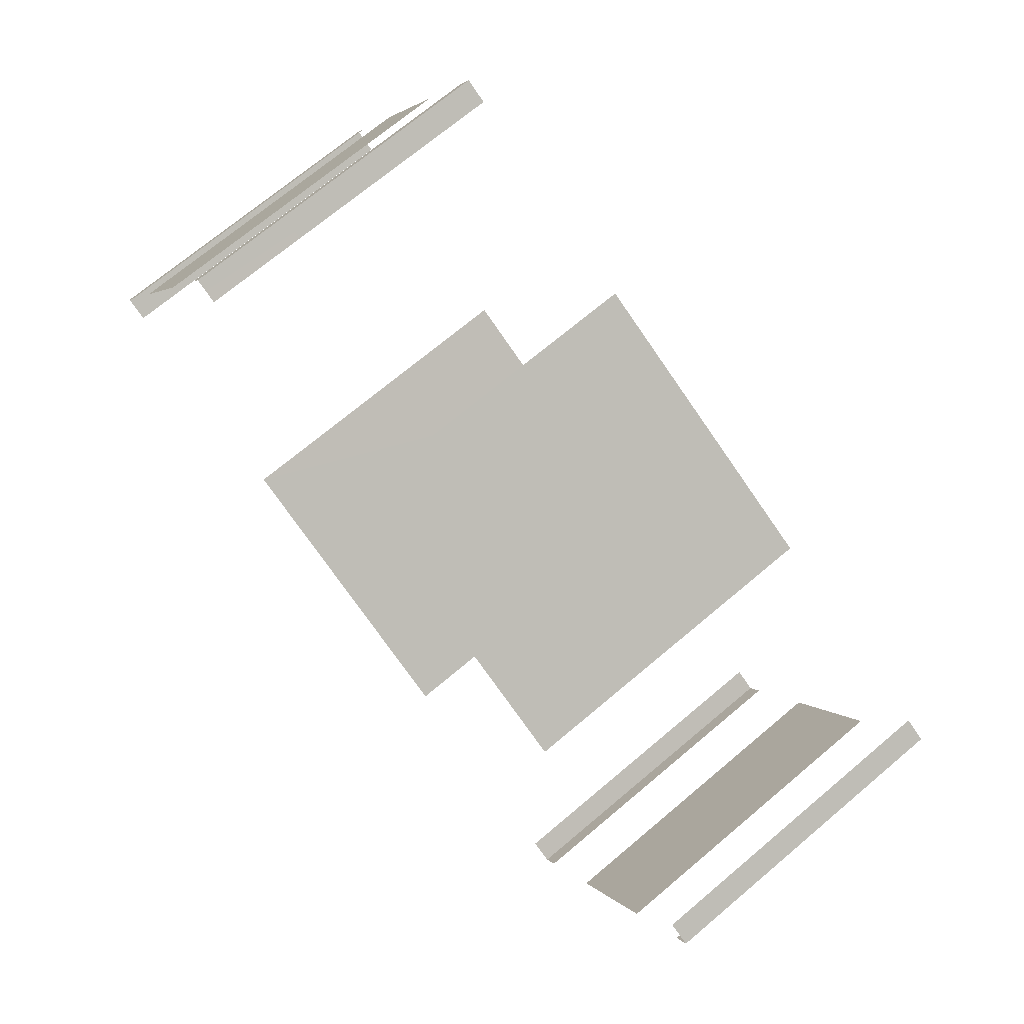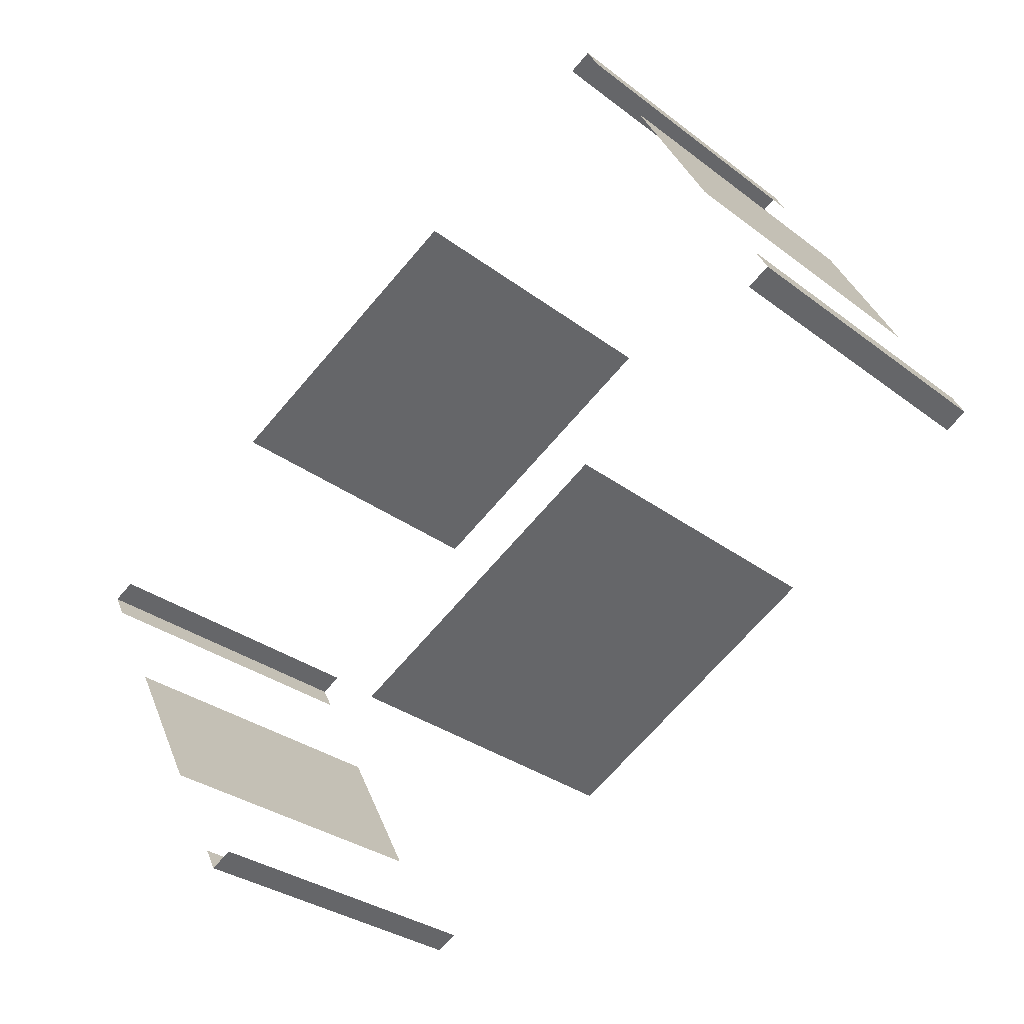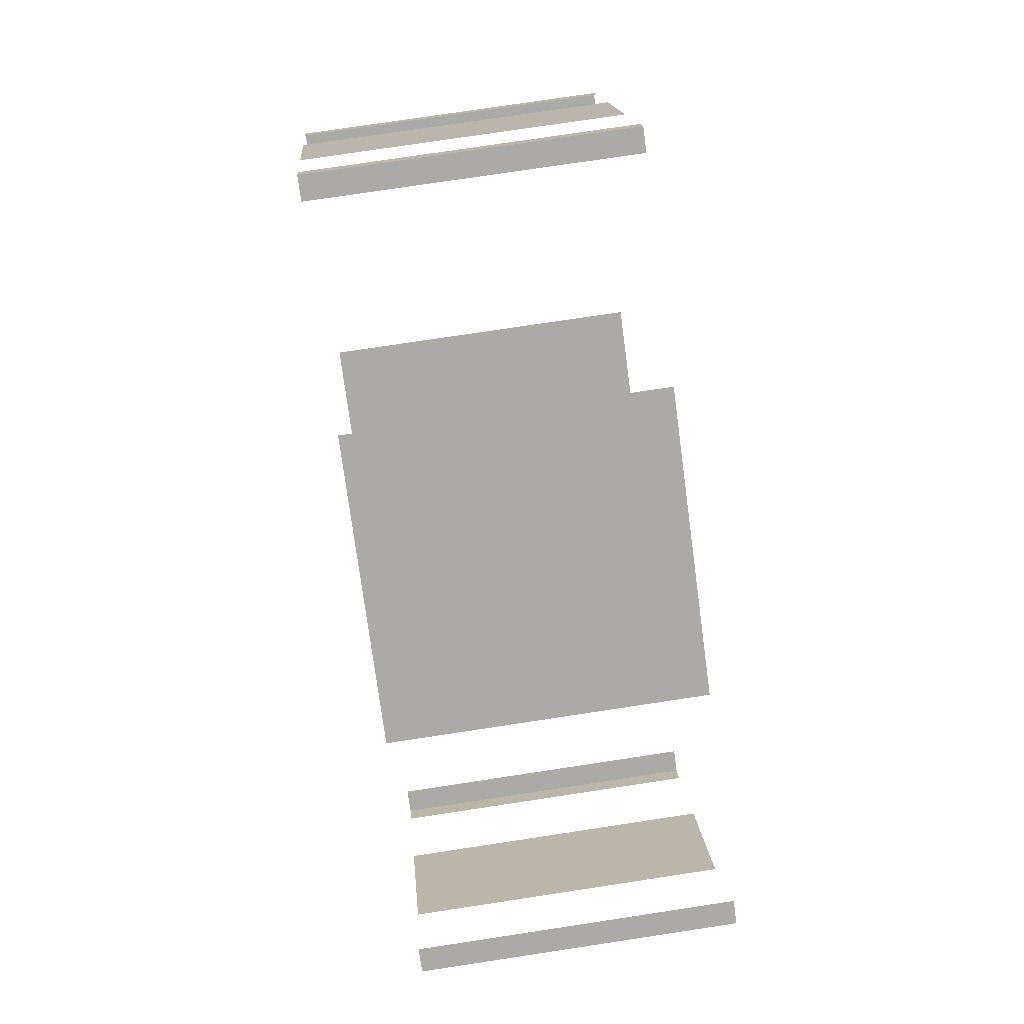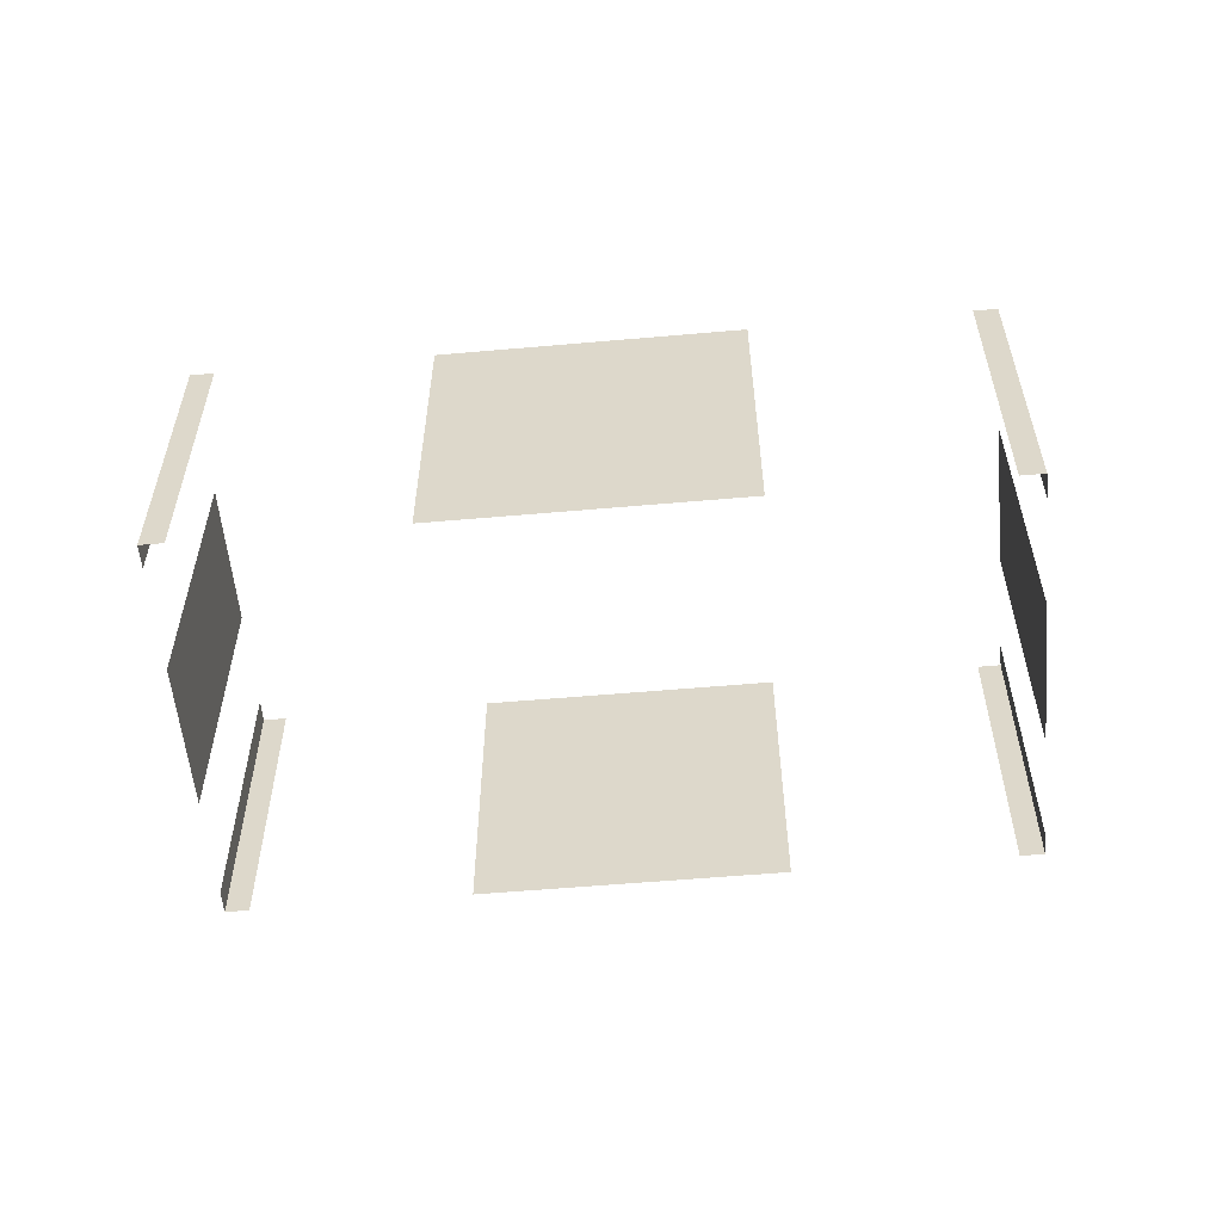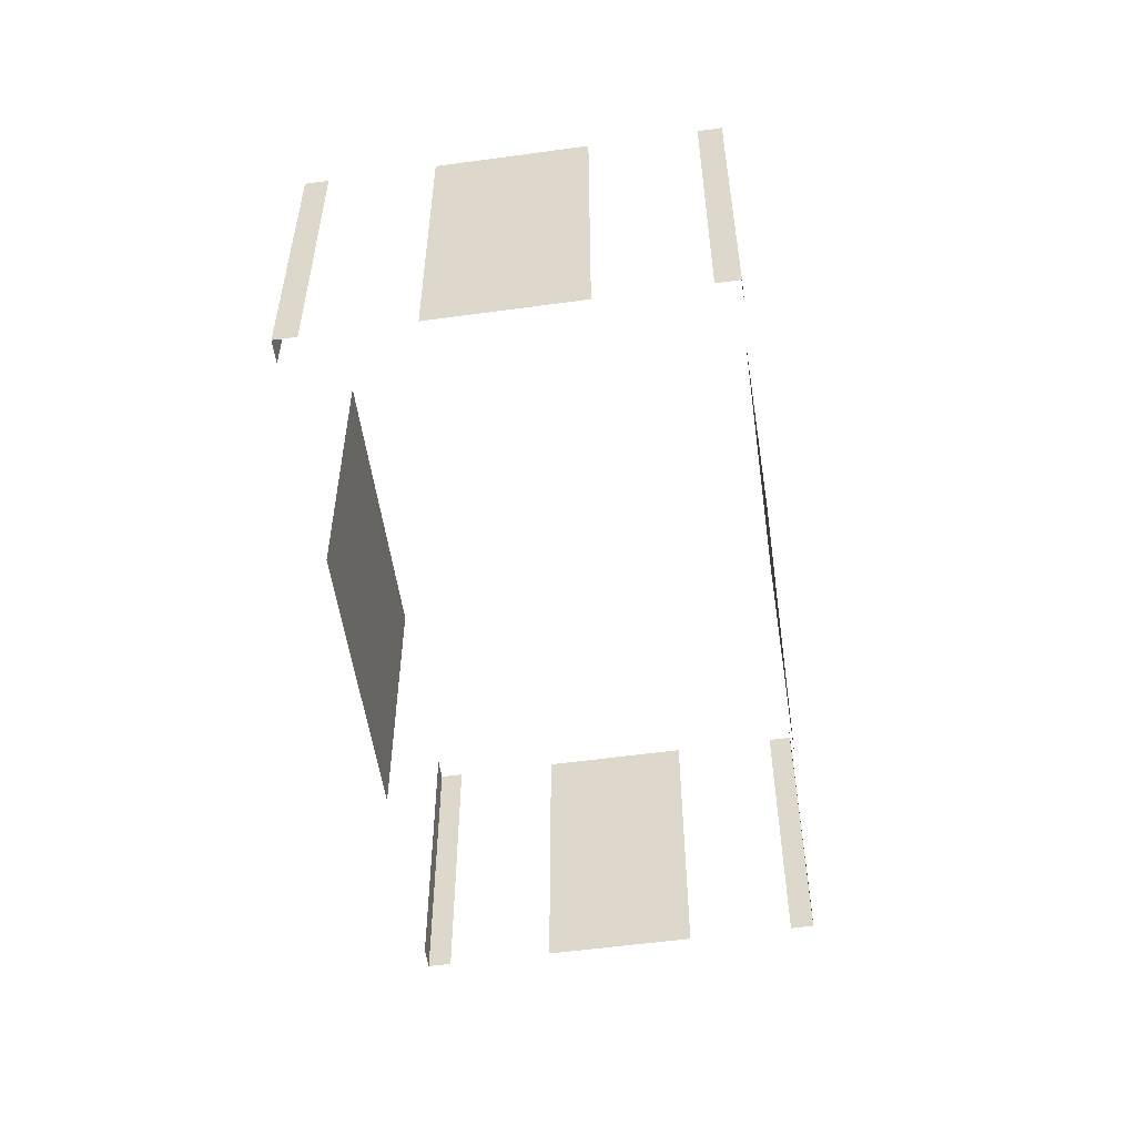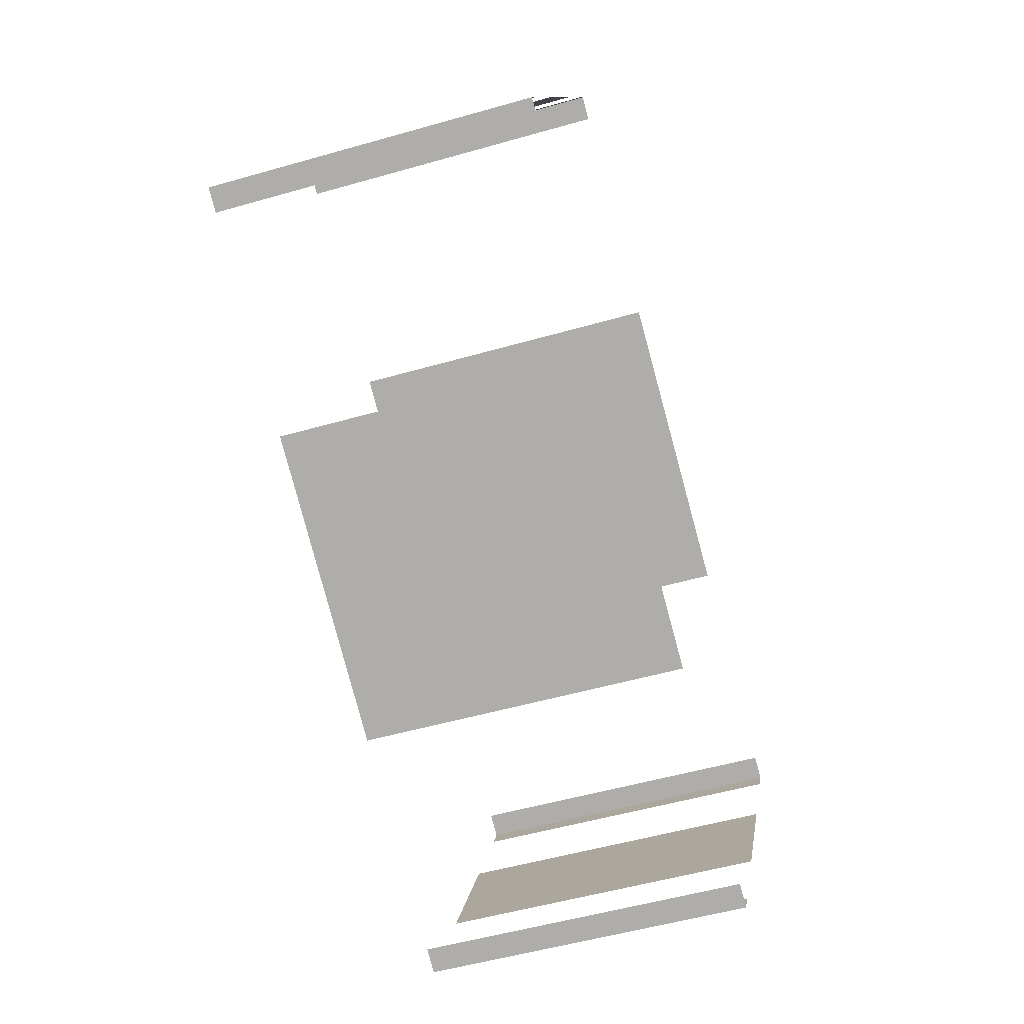
<metadata>
{"format":"obj","ext":"obj","renderer":"f3d","projection":"perspective","resolution":1024,"background":"white","views":[{"elev":70.5,"azim":49.8,"up":"+Y"},{"elev":-30.7,"azim":-137.5,"up":"+Y"},{"elev":76.5,"azim":81.4,"up":"+Y"},{"elev":-56.5,"azim":157.1,"up":"+Z"},{"elev":-54.5,"azim":70.0,"up":"+Z"},{"elev":-52.3,"azim":-72.8,"up":"+Y"}]}
</metadata>
<code>
o geometryt000010000010000110010110000110000110100000110000st62
v 970.4 -296.1 514.1
v 970.4 -296.1 509.6
v 970.4 -296.1 509.6
v 970.2 -296.4 509.6
v 970.2 -296.4 514.1
v 972.2 -292.8 514.1
v 972.2 -292.8 509.6
v 971.1 -294.7 509.6
v 971.1 -294.7 514.1
v 973.1 -291.1 514.1
v 973.1 -291.1 509.6
v 972.9 -291.4 509.6
v 972.9 -291.4 514.1
v 970.2 -296.4 514.1
v 970.2 -296.4 509.6
v 970.5 -296.6 509.6
v 970.5 -296.6 514.1
v 973.3 -298 514.1
v 973.3 -298 509.6
v 974.1 -298.5 509.6
v 975 -298.9 509.6
v 977.2 -300.1 509.6
v 977.2 -300.1 514.1
v 979.9 -301.6 514.1
v 979.9 -301.6 509.6
v 980.2 -301.7 509.6
v 980.2 -301.7 514.1
v 973.4 -291.3 514.1
v 973.4 -291.3 509.6
v 973.1 -291.1 509.6
v 973.1 -291.1 514.1
v 980 -294.8 514.1
v 980 -294.8 509.6
v 980 -294.8 509.6
v 976.1 -292.8 509.6
v 976.1 -292.8 514.1
v 983 -296.4 514.1
v 983 -296.4 509.6
v 982.7 -296.3 509.6
v 982.7 -296.3 514.1
v 980.2 -301.7 514.1
v 980.2 -301.7 509.6
v 980.4 -301.4 509.6
v 980.4 -301.4 514.1
v 981.1 -300.1 514.1
v 981.1 -300.1 509.6
v 982.1 -298.1 509.6
v 982.1 -298.1 514.1
v 982.9 -296.8 514.1
v 982.9 -296.8 509.6
v 982.9 -296.7 509.6
v 983 -296.4 509.6
v 983 -296.4 514.1
f 3 4 5
f 1 3 5
f 10 11 12
f 10 12 13
f 14 15 16
f 14 16 17
f 18 19 20
f 18 20 21
f 21 22 23
f 18 21 23
f 24 25 26
f 24 26 27
f 34 35 36
f 32 34 36
f 37 38 39
f 37 39 40
f 41 42 43
f 41 43 44
f 45 46 47
f 45 47 48
f 51 52 53
f 49 51 53
f 1 2 3
f 6 7 8
f 6 8 9
f 28 29 30
f 28 30 31
f 32 33 34
f 49 50 51

</code>
